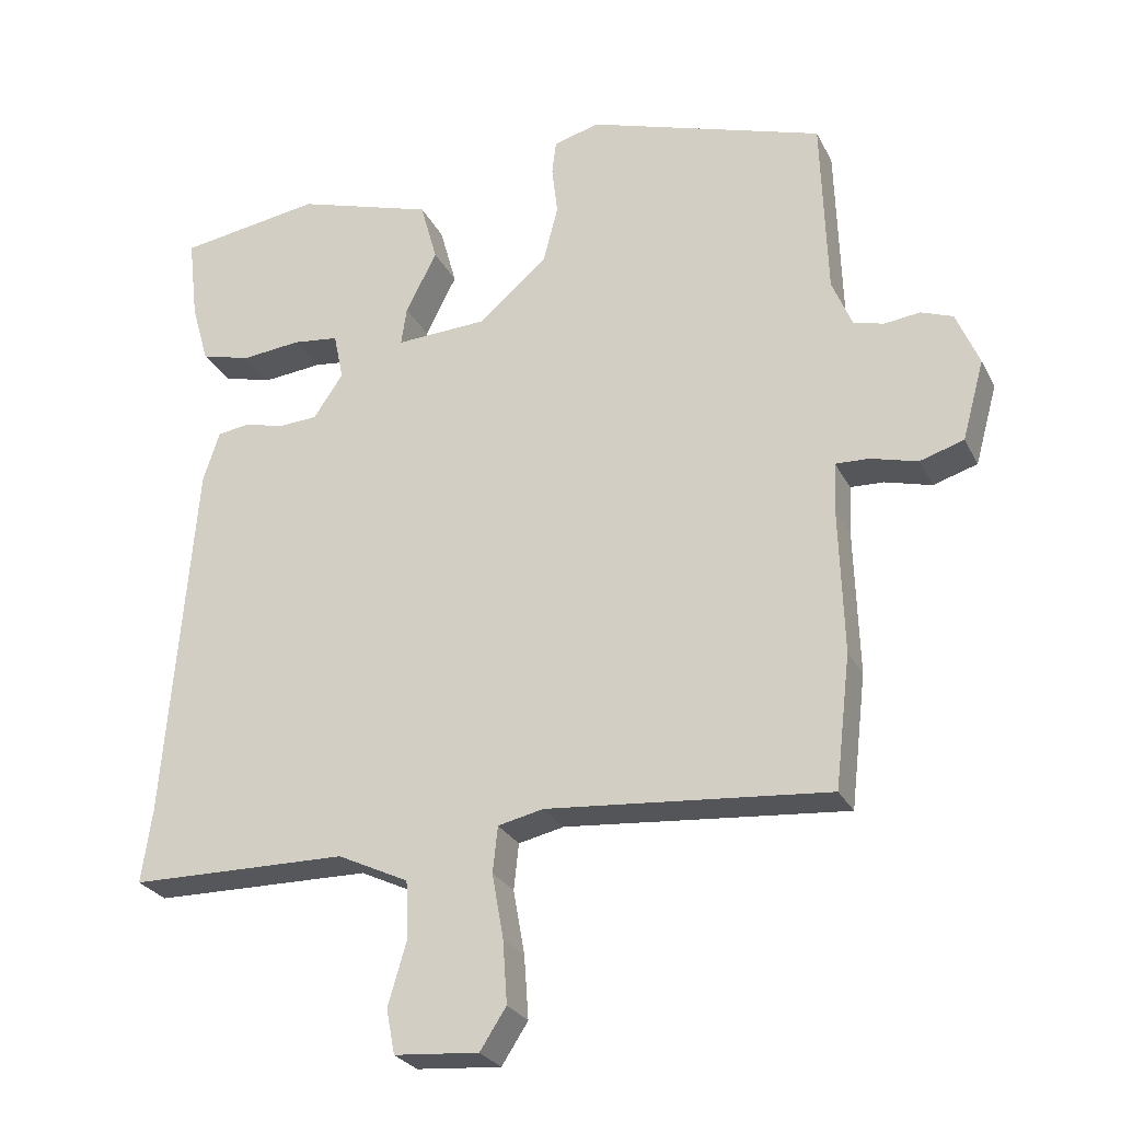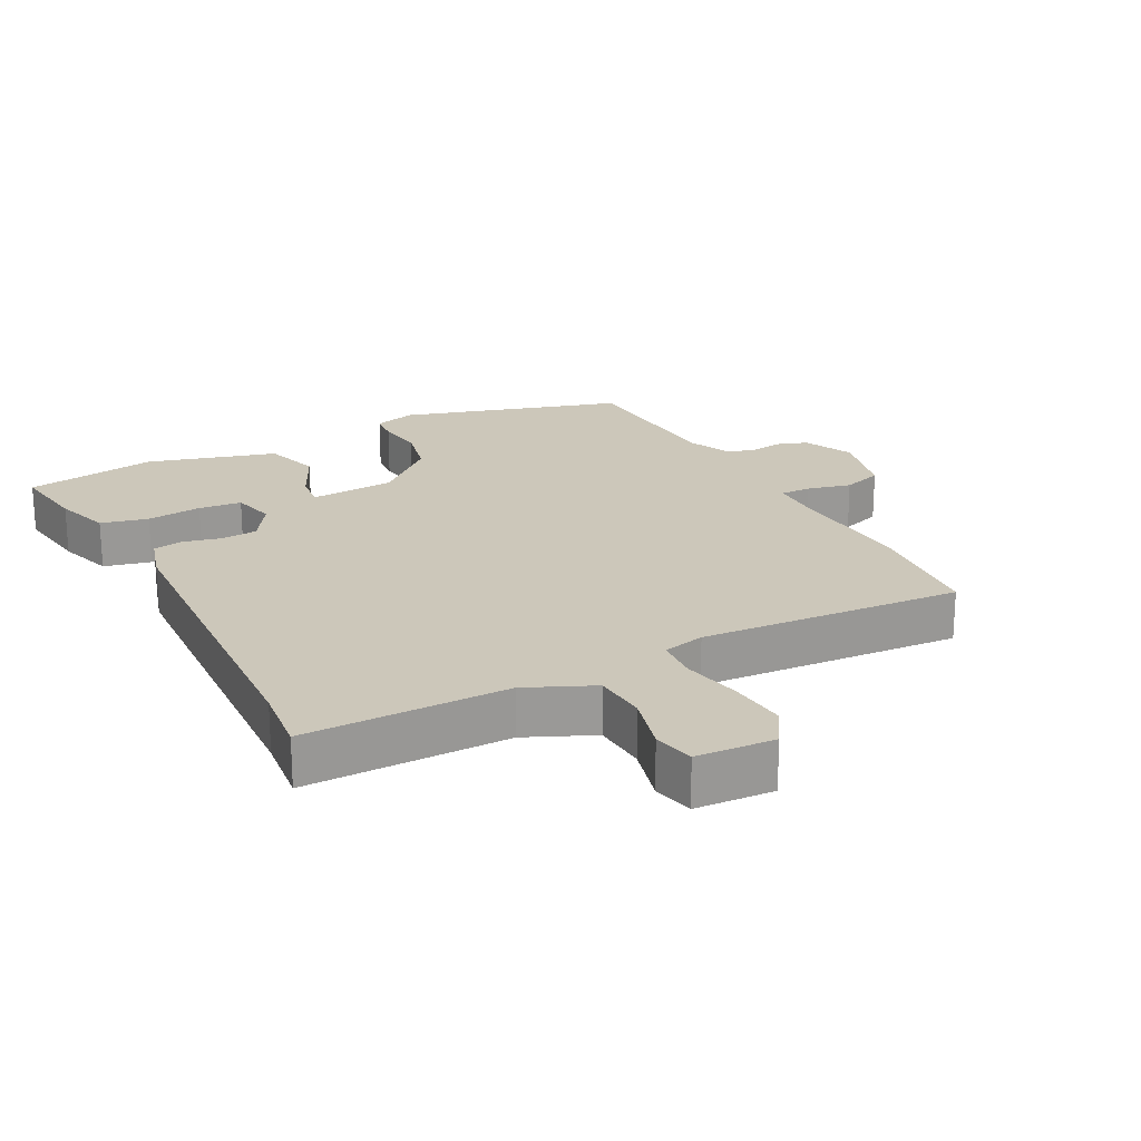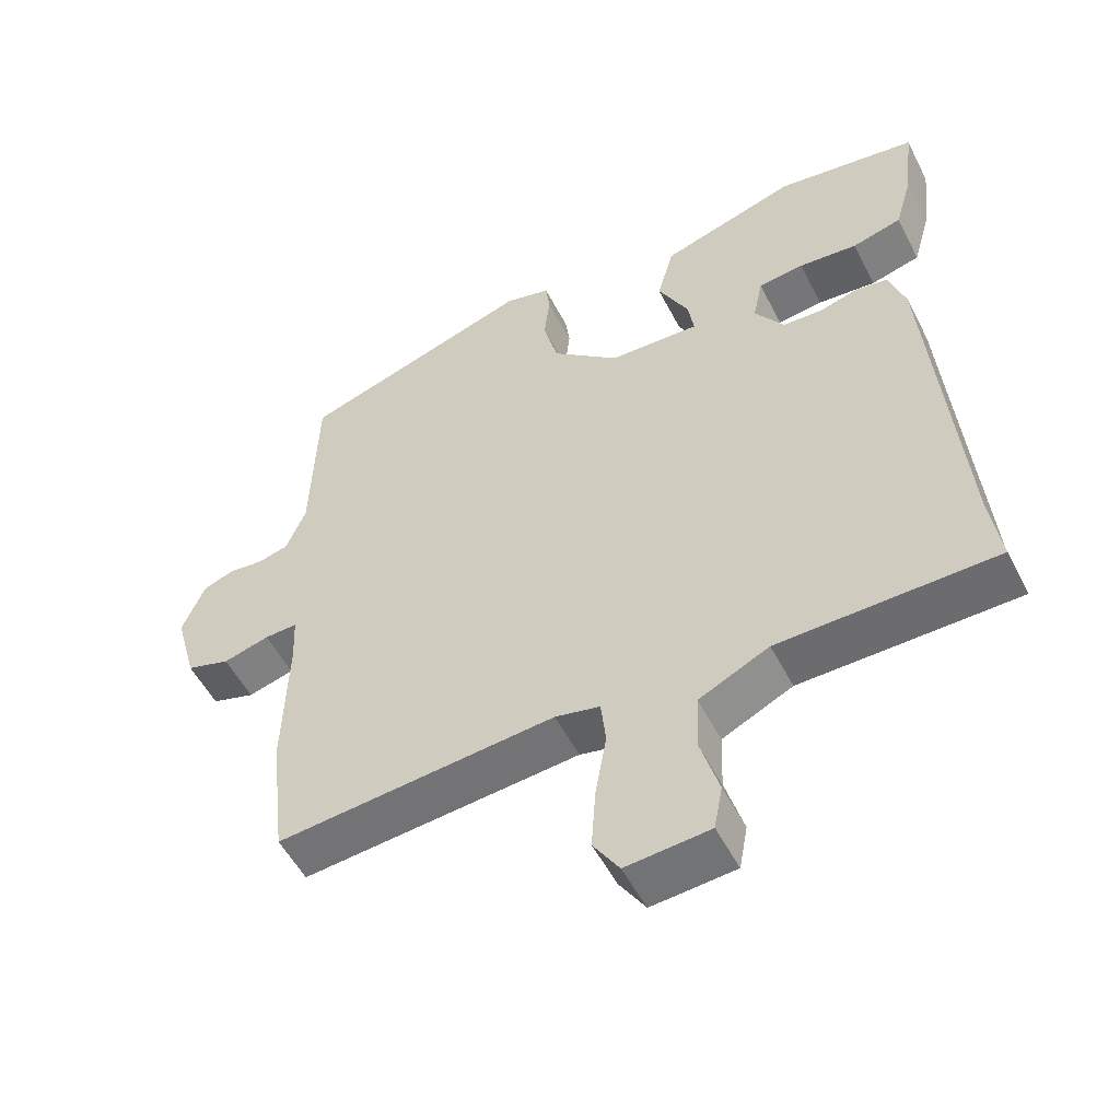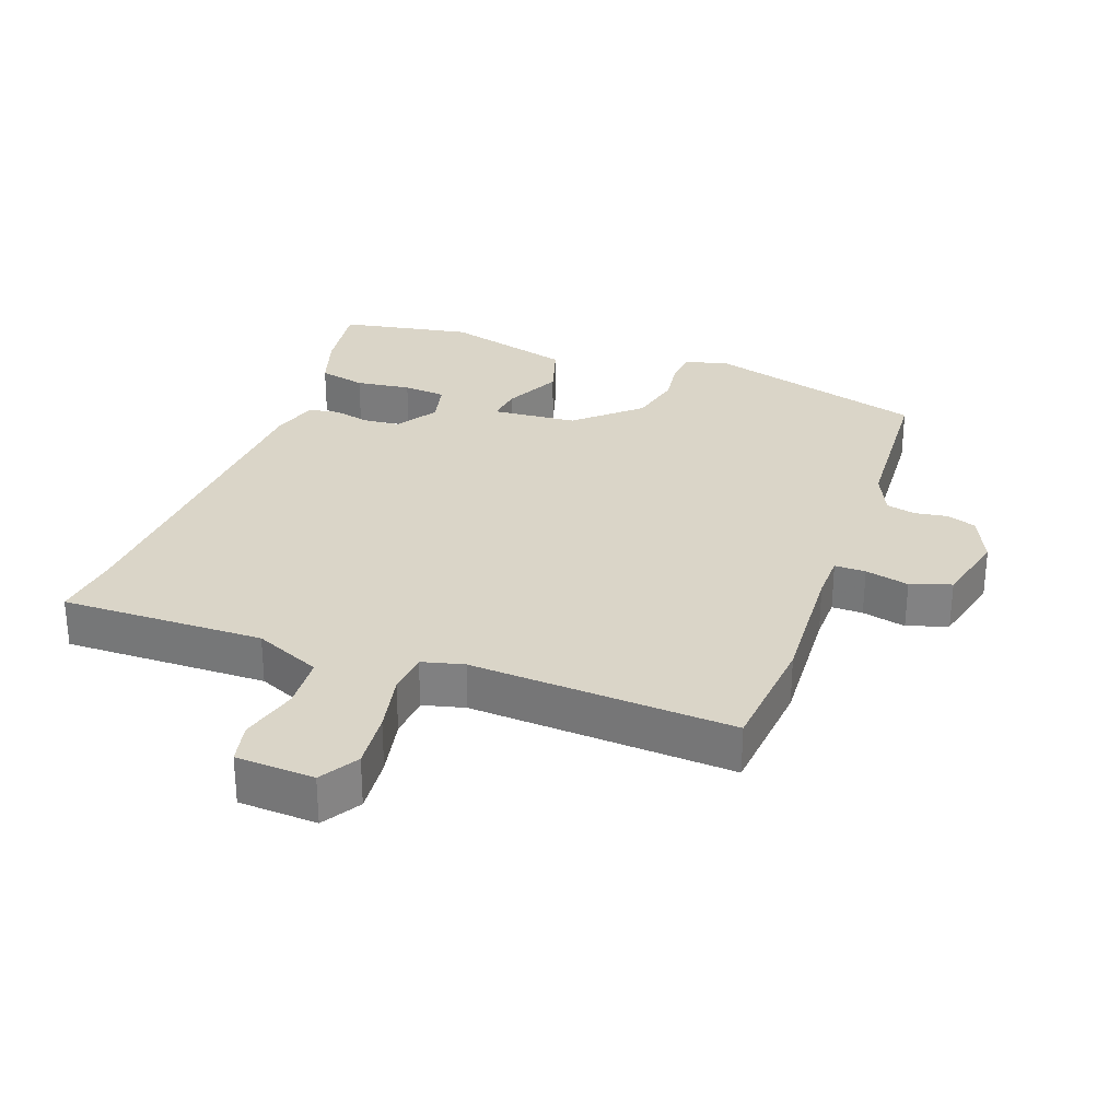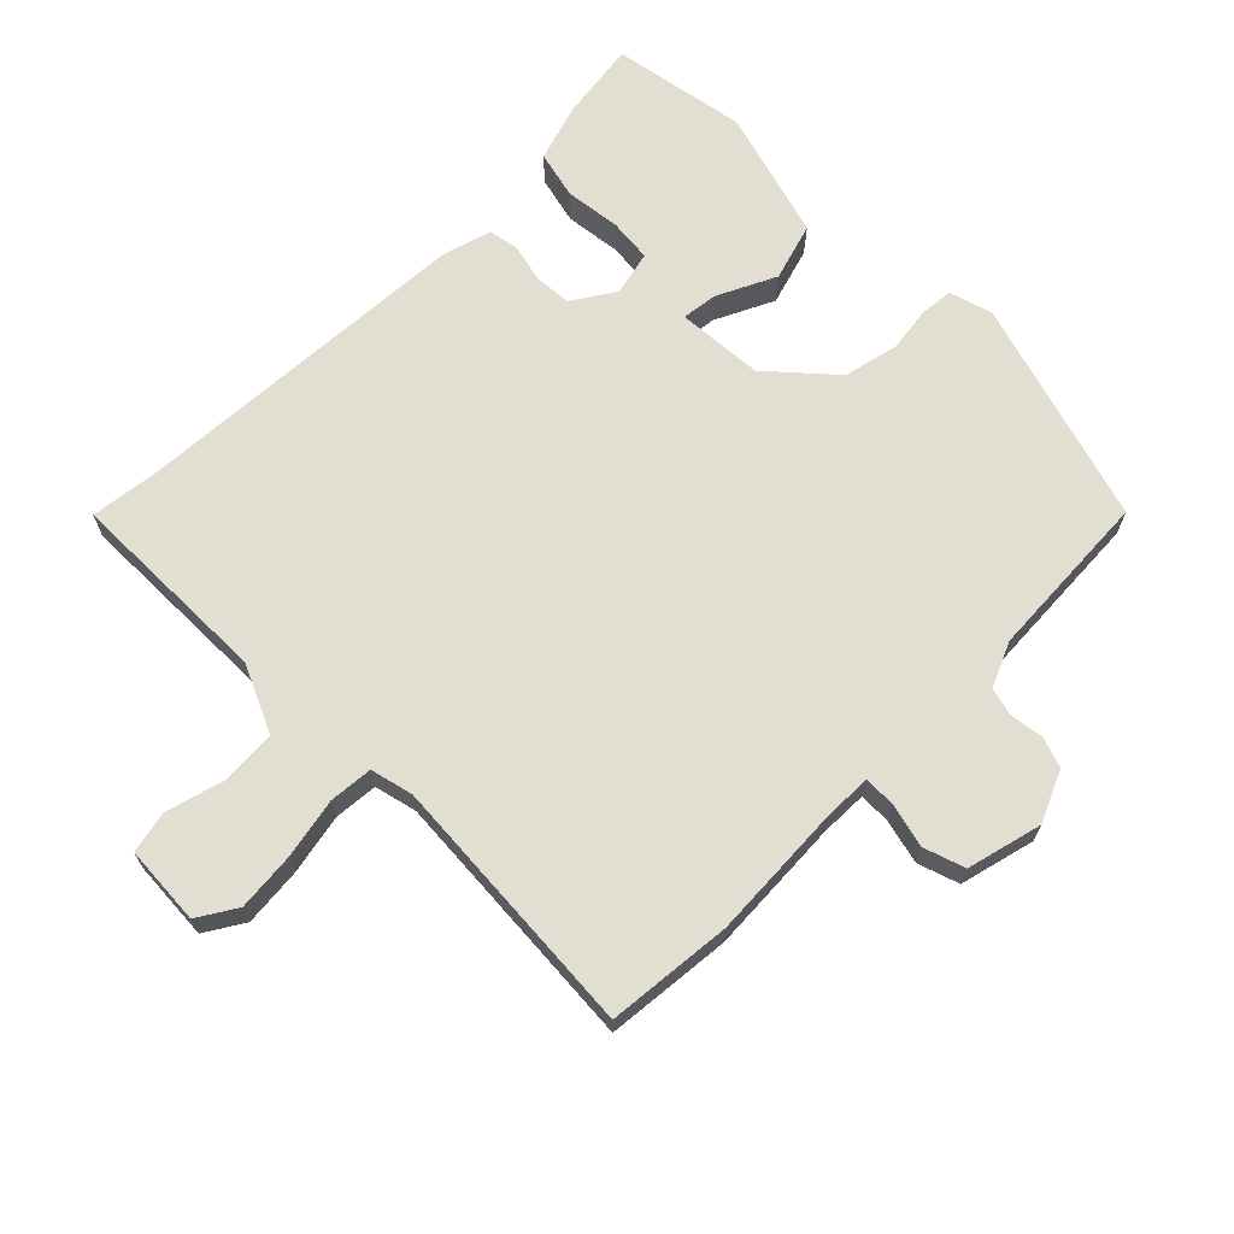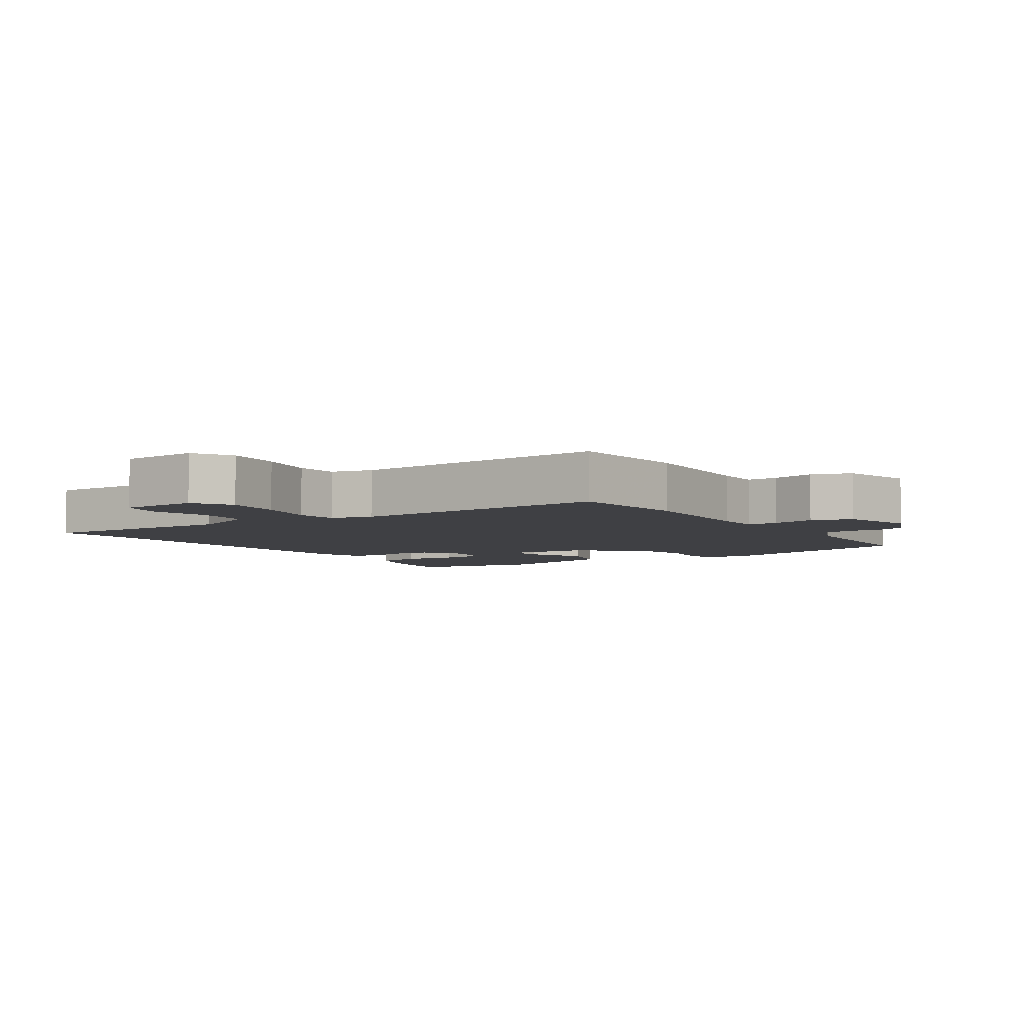
<metadata>
{"format":"obj","ext":"obj","renderer":"f3d","projection":"perspective","resolution":1024,"background":"white","views":[{"elev":-26.9,"azim":-157.8,"up":"+Z"},{"elev":21.4,"azim":150.8,"up":"+Y"},{"elev":-53.3,"azim":26.8,"up":"+Z"},{"elev":29.1,"azim":-161.8,"up":"+Y"},{"elev":67.5,"azim":-136.3,"up":"+Y"},{"elev":-5.1,"azim":-147.7,"up":"+Y"}]}
</metadata>
<code>
v 0.491 0.07 -0.438
v 0.506 0.07 -0.543
v 0.198 0.07 -0.548
v 0.098 0.07 -0.596
v 0.095 0.07 -0.678
v 0.121 0.07 -0.766
v 0.109 0.07 -0.829
v -0.01 0.07 -0.839
v -0.047 0.07 -0.782
v -0.041 0.07 -0.694
v -0.025 0.07 -0.603
v -0.032 0.07 -0.538
v -0.096 0.07 -0.524
v -0.493 0.07 -0.56
v -0.515 0.07 -0.373
v -0.509 0.07 -0.168
v -0.512 0.07 -0.098
v -0.559 0.07 -0.1
v -0.625 0.07 -0.118
v -0.687 0.07 -0.099
v -0.718 0.07 0.013
v -0.686 0.07 0.09
v -0.641 0.07 0.107
v -0.591 0.07 0.101
v -0.548 0.07 0.113
v -0.52 0.07 0.181
v -0.512 0.07 0.436
v -0.178 0.07 0.545
v -0.113 0.07 0.528
v -0.107 0.07 0.48
v -0.115 0.07 0.41
v -0.094 0.07 0.328
v 0.002 0.07 0.246
v 0.132 0.07 0.24
v 0.124 0.07 0.294
v 0.08 0.07 0.38
v 0.104 0.07 0.467
v 0.298 0.07 0.528
v 0.5 0.07 0.498
v 0.486 0.07 0.379
v 0.461 0.07 0.292
v 0.39 0.07 0.273
v 0.306 0.07 0.281
v 0.241 0.07 0.273
v 0.227 0.07 0.206
v 0.269 0.07 0.144
v 0.325 0.07 0.141
v 0.381 0.07 0.156
v 0.427 0.07 0.149
v 0.45 0.07 0.078
v 0.491 0 -0.438
v 0.506 0 -0.543
v 0.198 0 -0.548
v 0.098 0 -0.596
v 0.095 0 -0.678
v 0.121 0 -0.766
v 0.109 0 -0.829
v -0.01 0 -0.839
v -0.047 0 -0.782
v -0.041 0 -0.694
v -0.025 0 -0.603
v -0.032 0 -0.538
v -0.096 0 -0.524
v -0.493 0 -0.56
v -0.515 0 -0.373
v -0.509 0 -0.168
v -0.512 0 -0.098
v -0.559 0 -0.1
v -0.625 0 -0.118
v -0.687 0 -0.099
v -0.718 0 0.013
v -0.686 0 0.09
v -0.641 0 0.107
v -0.591 0 0.101
v -0.548 0 0.113
v -0.52 0 0.181
v -0.512 0 0.436
v -0.178 0 0.545
v -0.113 0 0.528
v -0.107 0 0.48
v -0.115 0 0.41
v -0.094 0 0.328
v 0.002 0 0.246
v 0.132 0 0.24
v 0.124 0 0.294
v 0.08 0 0.38
v 0.104 0 0.467
v 0.298 0 0.528
v 0.5 0 0.498
v 0.486 0 0.379
v 0.461 0 0.292
v 0.39 0 0.273
v 0.306 0 0.281
v 0.241 0 0.273
v 0.227 0 0.206
v 0.269 0 0.144
v 0.325 0 0.141
v 0.381 0 0.156
v 0.427 0 0.149
v 0.45 0 0.078
f 47 48 49 50
f 46 47 50 1
f 45 46 1 2
f 40 41 42 43
f 40 43 44
f 39 40 44
f 38 39 44
f 35 36 37 38
f 34 35 38 44
f 28 29 30 31
f 26 27 28 31
f 25 26 31 32
f 21 22 23 24
f 21 24 25
f 18 19 20 21
f 17 18 21 25
f 13 14 15 16
f 12 13 16 17
f 8 9 10 11
f 6 7 8 11
f 5 6 11 12
f 4 5 12
f 3 4 12 17
f 45 2 3 17
f 34 44 45 17
f 17 25 32 33
f 17 33 34
f 100 99 98 97
f 51 100 97 96
f 52 51 96 95
f 93 92 91 90
f 94 93 90
f 94 90 89
f 94 89 88
f 88 87 86 85
f 94 88 85 84
f 81 80 79 78
f 81 78 77 76
f 82 81 76 75
f 74 73 72 71
f 75 74 71
f 71 70 69 68
f 75 71 68 67
f 66 65 64 63
f 67 66 63 62
f 61 60 59 58
f 61 58 57 56
f 62 61 56 55
f 62 55 54
f 67 62 54 53
f 67 53 52 95
f 67 95 94 84
f 83 82 75 67
f 84 83 67
f 1 51 52 2
f 2 52 53 3
f 3 53 54 4
f 4 54 55 5
f 5 55 56 6
f 6 56 57 7
f 7 57 58 8
f 8 58 59 9
f 9 59 60 10
f 10 60 61 11
f 11 61 62 12
f 12 62 63 13
f 13 63 64 14
f 14 64 65 15
f 15 65 66 16
f 16 66 67 17
f 17 67 68 18
f 18 68 69 19
f 19 69 70 20
f 20 70 71 21
f 21 71 72 22
f 22 72 73 23
f 23 73 74 24
f 24 74 75 25
f 25 75 76 26
f 26 76 77 27
f 27 77 78 28
f 28 78 79 29
f 29 79 80 30
f 30 80 81 31
f 31 81 82 32
f 32 82 83 33
f 33 83 84 34
f 34 84 85 35
f 35 85 86 36
f 36 86 87 37
f 37 87 88 38
f 38 88 89 39
f 39 89 90 40
f 40 90 91 41
f 41 91 92 42
f 42 92 93 43
f 43 93 94 44
f 44 94 95 45
f 45 95 96 46
f 46 96 97 47
f 47 97 98 48
f 48 98 99 49
f 49 99 100 50
f 50 100 51 1

</code>
